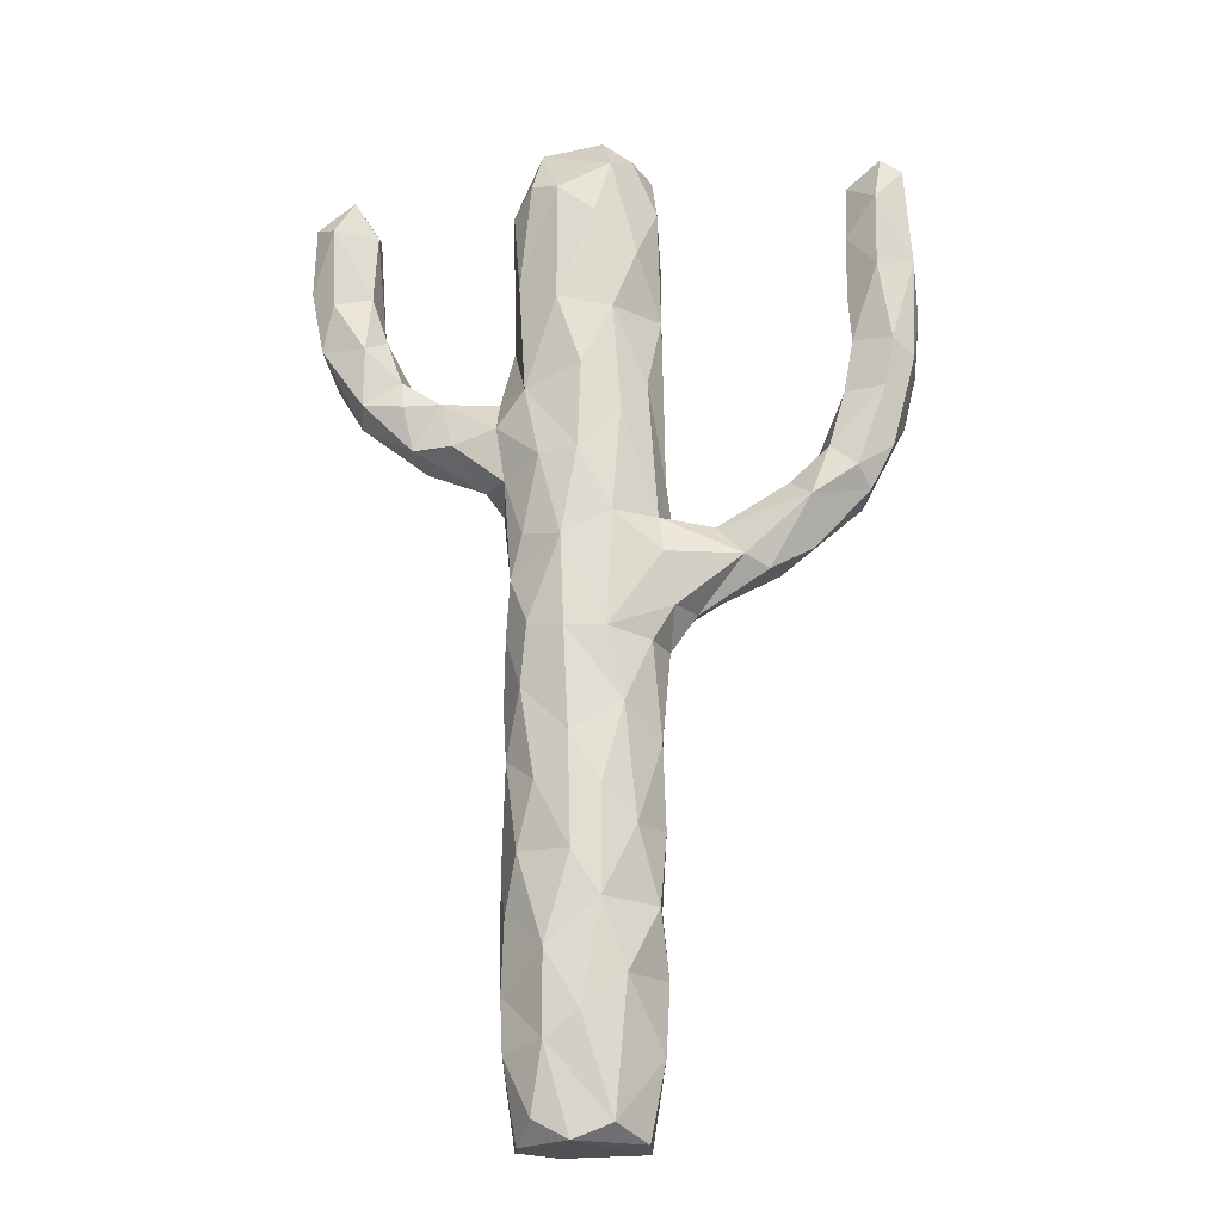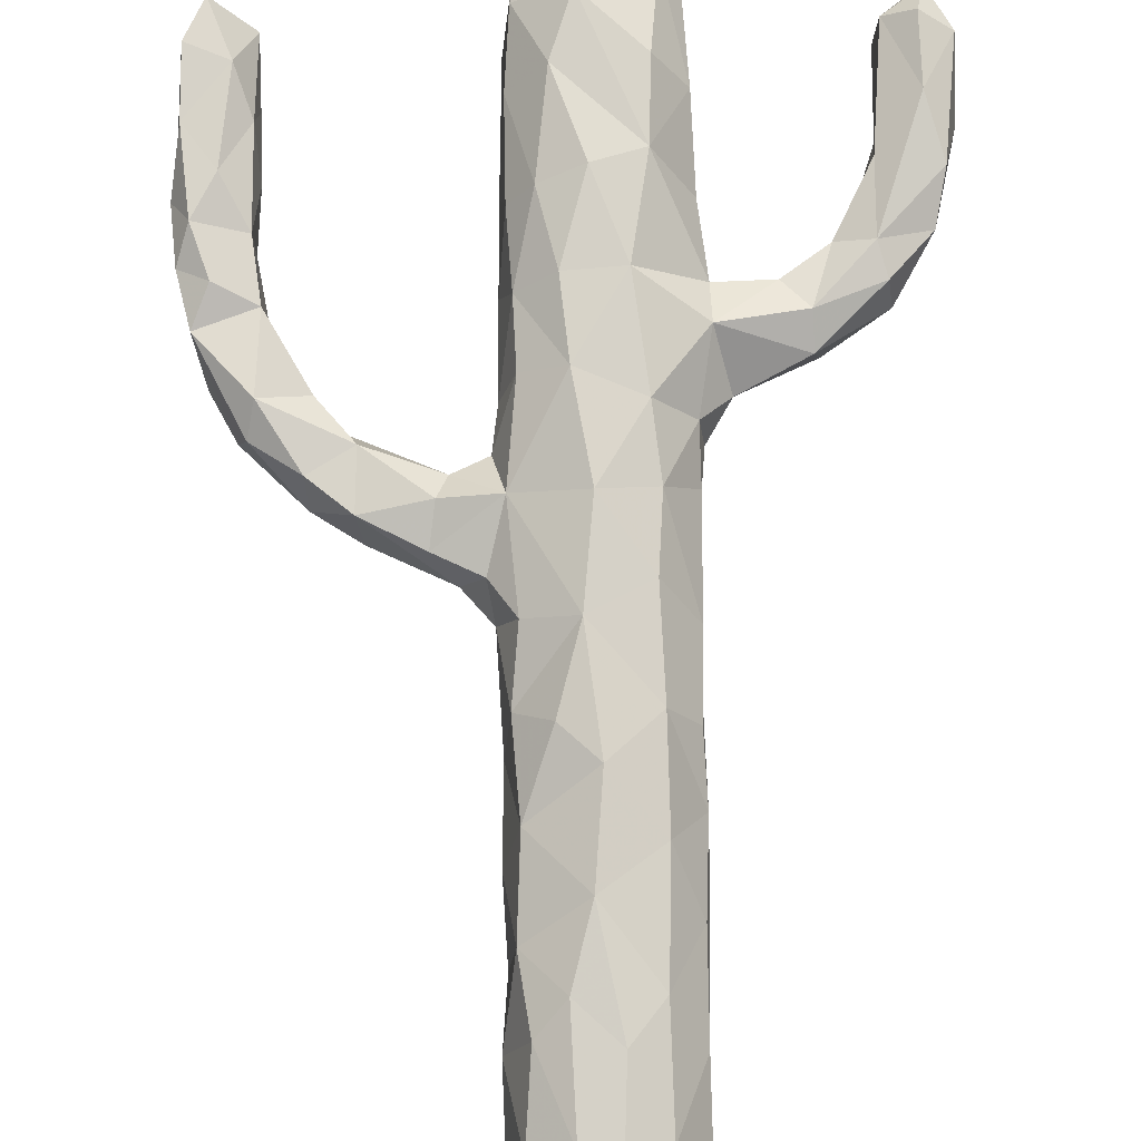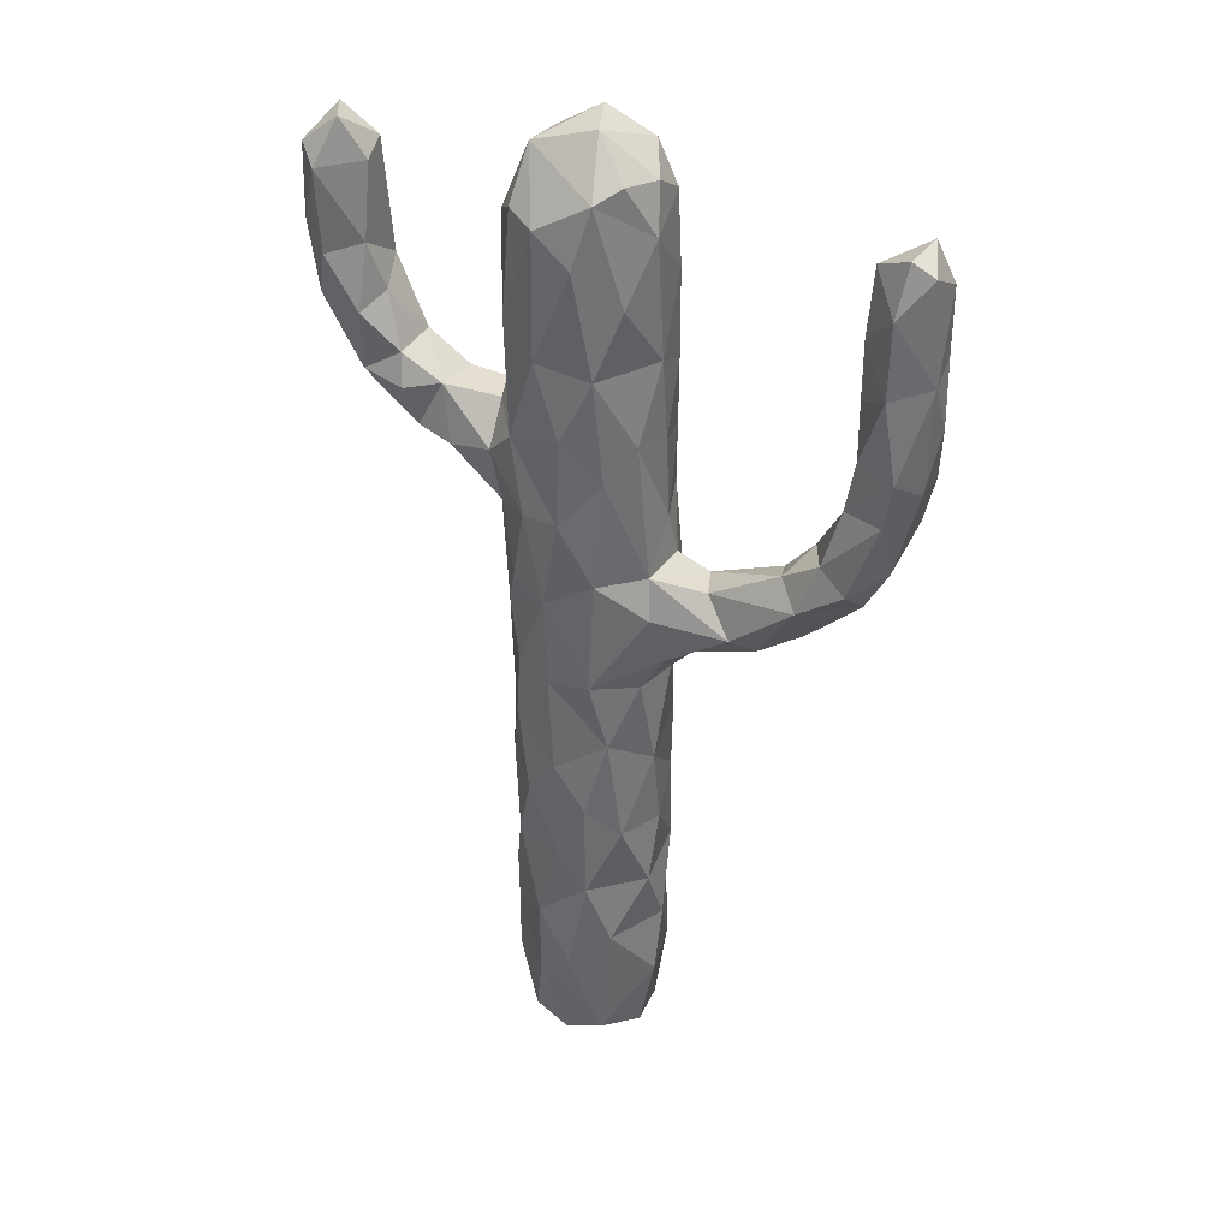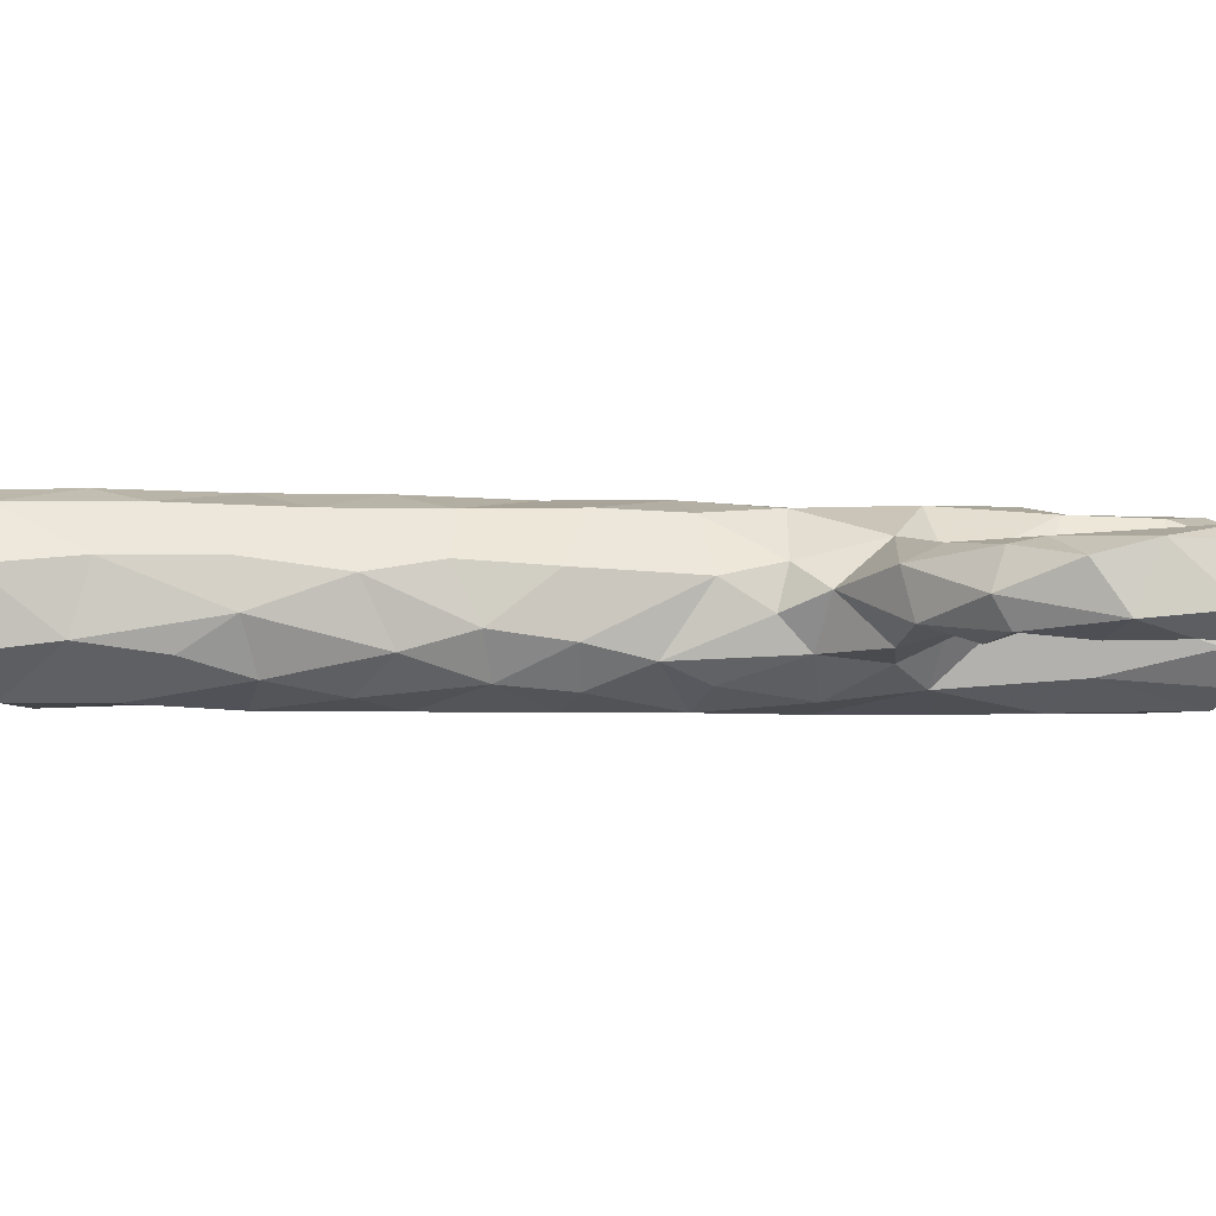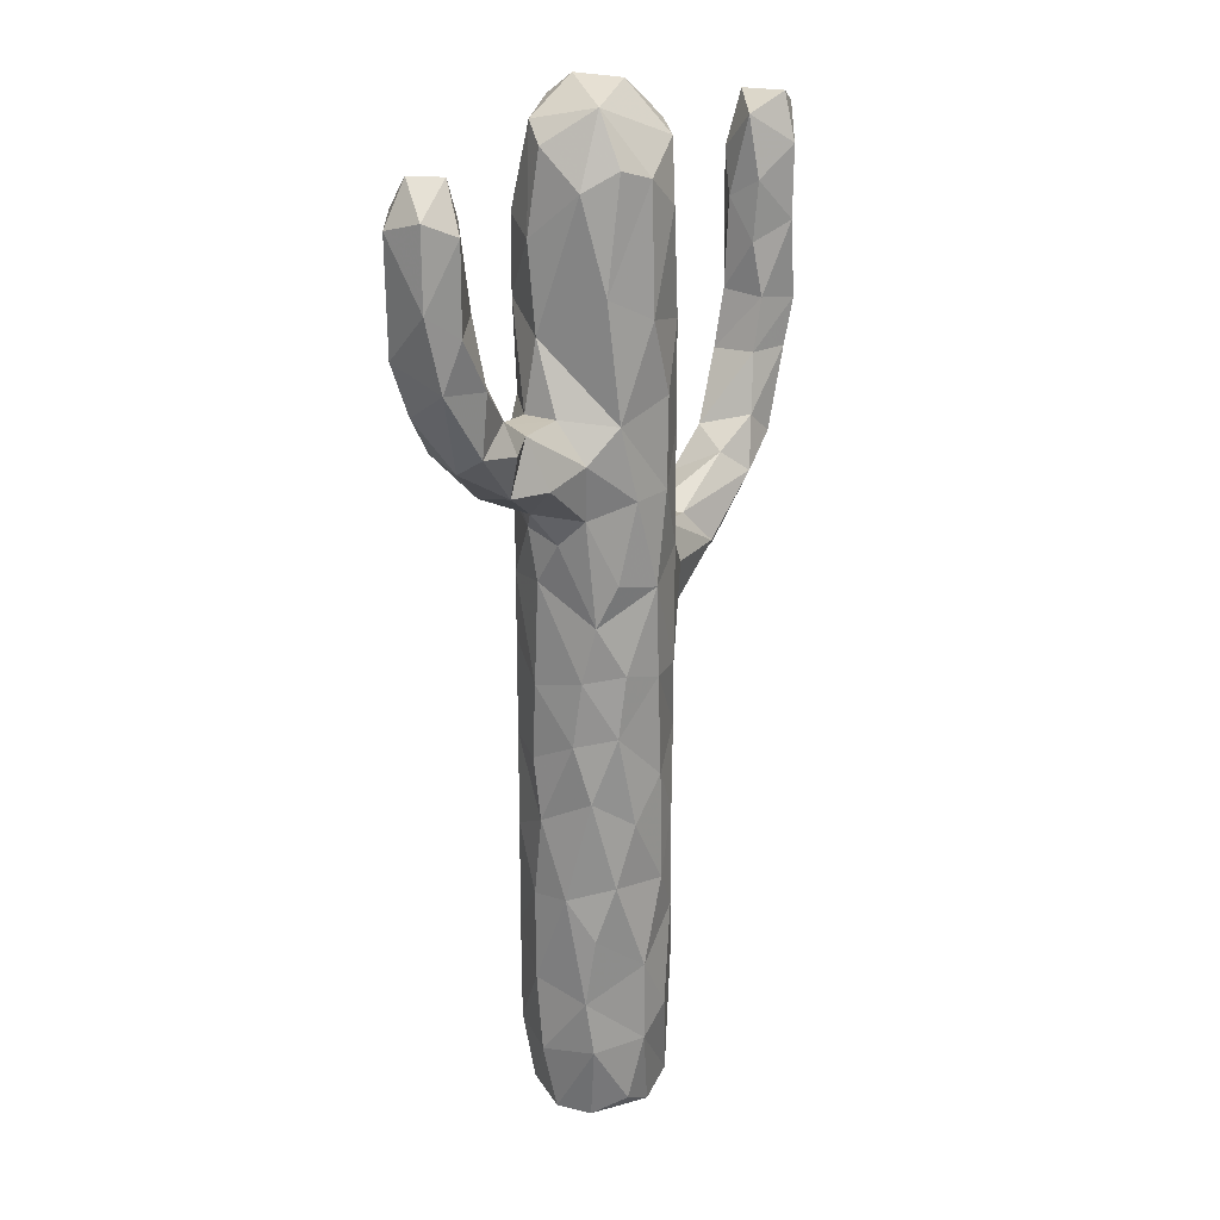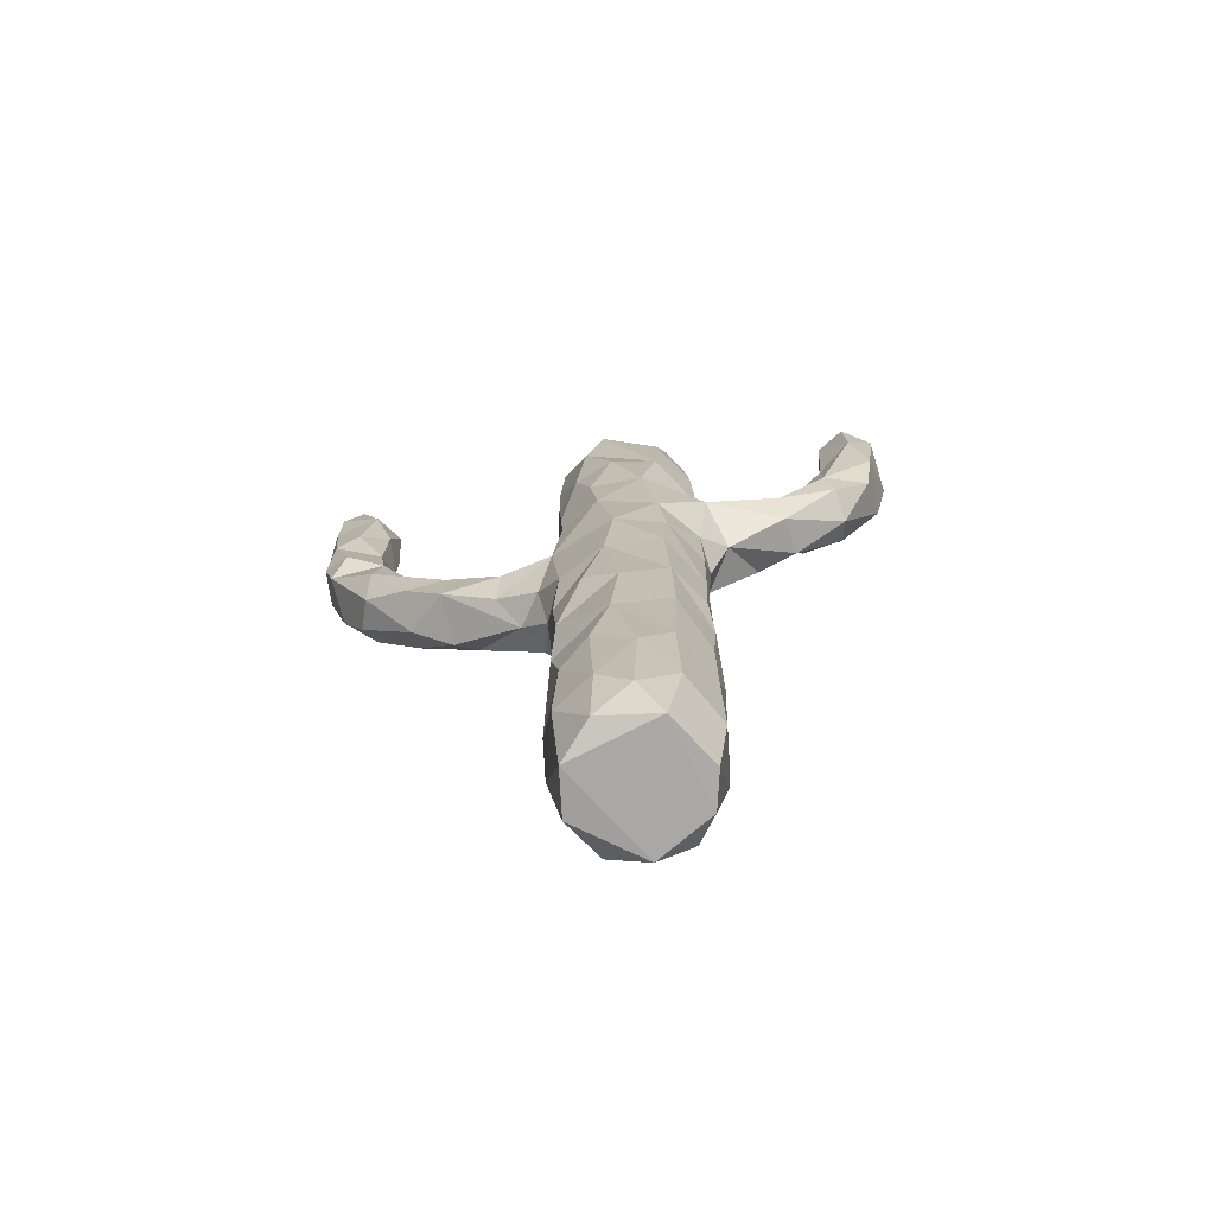
<metadata>
{"format":"obj","ext":"obj","renderer":"f3d","projection":"perspective","resolution":1024,"background":"white","views":[{"elev":-21.4,"azim":-171.3,"up":"+Y"},{"elev":77.1,"azim":-0.6,"up":"+Z"},{"elev":36.6,"azim":-152.8,"up":"+Y"},{"elev":-4.2,"azim":80.2,"up":"+Z"},{"elev":21.5,"azim":122.7,"up":"+Y"},{"elev":-73.9,"azim":9.2,"up":"+Y"}]}
</metadata>
<code>
v 0.2415 0.5853 0.08509
v 0.3166 0.7259 0.0007074
v 0.2491 0.5786 0.04263
v 0.2432 0.5402 0.03086
v 0.2504 0.911 0.05673
v 0.197 0.5708 0.05628
v 0.1689 0.5369 0.04072
v 0.4032 0.6767 0.03131
v 0.3955 0.6229 0.03745
v 0.1058 0.5486 0.06569
v 0.3314 0.4611 0.0001548
v 0.3452 0.7122 0.1442
v 0.1416 0.5364 0.1024
v 0.244 0.4566 0.08027
v 0.3967 0.7836 0.08768
v 0.1271 0.6122 0.05673
v 0.1053 0.5912 0.03622
v 0.1957 0.5098 0.09634
v 0.463 0.7169 0.0537
v 0.5348 0.9141 0.06654
v 0.3266 0.3605 4.375e-05
v 0.2779 0.3911 0.01643
v 0.4215 0.6302 0.07908
v 0.2718 0.9606 0.03702
v 0.4057 0.6764 0.1169
v 0.4003 0.5968 0.06413
v 0.3045 0.8916 0.003843
v 0.3605 0.8065 0.1378
v 0.06183 0.6198 0.04082
v 0.5436 0.7019 0.0678
v 0.4963 0.7105 0.03886
v 0.3663 0.5479 0.1341
v 0.2614 0.454 0.1213
v 0.06127 0.5955 0.09248
v 0.1041 0.5664 0.103
v 0.06768 0.6242 0.11
v 0.2572 0.9342 0.1076
v 0.05131 0.6021 0.06093
v 0.08794 0.6421 0.04518
v 0.251 0.2081 0.05161
v 0.3914 0.9119 0.04484
v 0.3621 0.4801 0.1369
v 0.3629 0.8813 0.1361
v 0.07114 0.6981 0.09816
v 0.07257 0.7002 0.05278
v 0.5385 0.7137 0.09991
v 0.3956 0.4002 0.05237
v 0.2971 0.2094 0.00574
v 0.3058 0.9311 0.1434
v 0.3931 0.3784 0.09849
v 0.2864 0.01557 0.01688
v 0.06657 0.8068 0.05951
v 0.2376 0.4887 0.1024
v 0.0333 0.7003 0.04096
v 0.3146 0.1095 0.0009177
v 0.3207 0.3441 0.148
v 0.00622 0.7297 0.09361
v 0.02398 0.7476 0.03656
v 0.5309 0.8134 0.09583
v 0.5297 0.7436 0.1065
v 0.5388 0.9261 0.09392
v 0.0172 0.7626 0.1081
v 0.06503 0.8674 0.05523
v 5.024e-05 0.7861 0.08134
v 0.001166 0.8368 0.05609
v 0.0359 0.8268 0.03406
v 0.5835 0.782 0.05014
v 0.5979 0.8498 0.05625
v 0.3676 0.2913 0.1331
v 0.0476 0.8914 0.1032
v 0.007926 0.9353 0.05359
v 0.03442 0.9005 0.03398
v 0.5735 0.9104 0.03659
v 0.3972 0.2406 0.0606
v 0.3646 0.1833 0.1355
v 0.2994 0.07562 0.1444
v 0.2628 0.07257 0.1213
v 0.2622 0.001772 0.0574
v 0.5677 0.86 0.1128
v 0.5964 0.9233 0.05788
v 0.5952 0.9129 0.09584
v 0.5659 0.9246 0.1113
v 0.5743 0.9537 0.08832
v 0.5589 0.9533 0.05946
v 0.367 0.07909 0.1332
v 0.3002 0.6363 0.1454
v 0.2608 0.6387 0.1199
v 0.2582 0.7008 0.116
v 0.2343 0.4903 0.0425
v 0.2526 0.5478 0.1196
v 0.21 0.5699 0.08898
v 0.255 0.4553 0.03892
v 0.2664 0.8535 0.02673
v 0.2009 0.5473 0.1078
v 0.2754 0.7792 0.1339
v 0.4058 0.7152 0.06091
v 0.489 0.6679 0.05194
v 0.4049 0.7147 0.09527
v 0.373 0.7077 0.01526
v 0.3675 0.4701 0.01207
v 0.3812 0.8219 0.02405
v 0.2572 0.9559 0.07215
v 0.1431 0.5905 0.1012
v 0.2862 0.873 0.1401
v 0.482 0.6594 0.09131
v 0.3872 0.5193 0.03212
v 0.3408 0.921 0.004245
v 0.287 0.3757 0.1406
v 0.2902 0.9493 0.01523
v 0.3045 0.9967 0.0556
v 0.5018 0.7411 0.04887
v 0.393 0.4646 0.04408
v 0.3738 0.4088 0.01667
v 0.2617 0.3039 0.121
v 0.4806 0.6903 0.1058
v 0.4568 0.7165 0.09532
v 0.2782 0.974 0.1101
v 0.3628 0.9805 0.04388
v 0.3584 0.3178 0.007398
v 0.3219 0.9795 0.125
v 0.3214 1 0.09846
v 0.2581 0.2187 0.1159
v 0.5755 0.7557 0.0902
v 0.4976 0.7467 0.0912
v 0.3894 0.3437 0.03626
v 0.3708 0.9661 0.1104
v 0.2684 0.1522 0.1285
v 0.348 0.1658 0.00333
v 0.008297 0.8434 0.1023
v 0.008668 0.908 0.1022
v 0.02884 0.9482 0.04914
v 0.2668 0.0001399 0.1021
v 0.392 0.1309 0.04182
v 0.3591 0.01967 0.01453
v 0.3846 0.001374 0.08098
v 0.2464 0.6276 0.07605
v 0.3195 0.6385 0.00028
v 0.2926 0.461 0.007503
v 0.2167 0.4892 0.07046
v 0.315 0.7906 0.1478
v 0.06279 0.7533 0.05055
v 0.3661 0.3856 0.1342
v 0.005119 0.7344 0.05536
v 0.03806 0.8024 0.1073
v 0.2485 0.07645 0.06287
v 0.3883 0.07724 0.03496
v 0.3307 0.0457 0.1439
v 0.247 0.7105 0.0708
v 0.2582 0.7161 0.03739
v 0.2877 0.7879 0.01016
v 0.3576 0.6362 0.007146
v 0.2804 0.6839 0.01468
v 0.2925 0.7088 0.1429
v 0.2478 0.7932 0.06318
v 0.4479 0.665 0.03916
v 0.3347 0.5501 0.000357
v 0.3164 0.5432 0.1478
v 0.2533 0.7726 0.107
v 0.1467 0.5253 0.05321
v 0.3586 0.6133 0.1393
v 0.2551 0.3874 0.1107
v 0.2526 0.8618 0.1053
v 0.3949 0.6067 0.09996
v 0.3737 0.5589 0.01679
v 0.3407 0.7985 0.001449
v 0.11 0.6309 0.09101
v 0.2472 0.2801 0.06677
v 0.2676 0.2787 0.02572
v 0.3962 0.5567 0.08929
v 0.3691 0.9306 0.01821
v 0.2973 0.3118 0.005667
v 0.3074 0.4508 0.1469
v 0.02838 0.6449 0.05857
v 0.5389 0.7173 0.04405
v 0.5374 0.7765 0.03944
v 0.395 0.4536 0.09424
v 0.01851 0.6794 0.09787
v 0.5209 0.7932 0.06302
v 0.3932 0.8676 0.09828
v 0.3238 0.2508 3.026e-05
v 0.03356 0.7149 0.109
v 0.063 0.848 0.08869
v 0.2466 0.1456 0.07548
v 0.2757 0.1439 0.01803
v 0.5844 0.8031 0.1024
v 0.5706 0.8275 0.03886
v 0.5356 0.8395 0.05514
v 0.3965 0.3176 0.0882
v 0.3752 0.2551 0.01801
v 0.3884 0.9478 0.08828
v 0.06278 0.757 0.09312
v 0.3132 0.2509 0.1477
v 0.2951 0.1815 0.1439
v 0.06422 0.9291 0.06758
v 0.3878 0.1995 0.03308
v 0.3475 0.08538 0.003347
v 0.3931 0.2368 0.09847
v 0.3247 0.0008424 0.01393
v 0.02646 0.9462 0.09832
v 0.3345 0.1448 0.1468
v 0.2954 0.009668 0.1333
v 0.3948 0.06876 0.09012
v 0.3936 0.1461 0.09751
v 0.3527 0.003195 0.1288
v 0.3769 4.55e-05 0.04601
v 0.2489 0.3612 0.05688
v 0.2881 0.5759 0.009814
f 137 207 152
f 43 49 28
f 60 185 79
f 192 69 56
f 144 182 70
f 182 63 194
f 185 81 79
f 99 151 137
f 150 154 93
f 90 94 18
f 157 90 172
f 94 103 13
f 162 37 5
f 165 107 101
f 174 31 111
f 167 114 206
f 46 115 105
f 178 175 111
f 21 119 180
f 177 36 44
f 114 167 122
f 150 149 154
f 170 118 41
f 114 192 56
f 62 181 191
f 55 128 196
f 193 127 76
f 117 102 37
f 134 205 198
f 205 204 198
f 204 132 198
f 16 6 17
f 11 21 22
f 163 23 25
f 41 15 101
f 112 176 47
f 191 141 52
f 55 48 128
f 58 143 65
f 70 129 144
f 185 68 81
f 74 133 195
f 9 151 8
f 155 9 8
f 156 106 100
f 90 53 33
f 13 103 35
f 17 29 39
f 105 23 97
f 15 96 99
f 36 35 103
f 77 201 76
f 174 30 97
f 136 149 3
f 38 34 177
f 97 30 105
f 100 112 113
f 121 117 120
f 123 46 30
f 126 118 121
f 73 20 84
f 183 122 40
f 125 189 119
f 57 64 143
f 51 145 184
f 148 149 136
f 65 143 64
f 68 185 67
f 73 80 68
f 73 187 20
f 201 77 132
f 130 71 65
f 184 183 40
f 196 146 134
f 76 201 147
f 50 188 47
f 4 7 3
f 60 46 123
f 41 190 179
f 10 159 13
f 176 112 169
f 39 16 17
f 31 174 97
f 29 173 54
f 41 179 15
f 103 166 36
f 27 109 107
f 99 101 15
f 15 98 96
f 23 105 25
f 126 49 43
f 206 22 168
f 65 66 58
f 140 153 12
f 153 95 88
f 65 72 66
f 3 6 91
f 86 88 87
f 82 79 81
f 83 82 81
f 61 82 83
f 75 85 203
f 70 199 130
f 90 87 1
f 137 2 99
f 62 144 129
f 95 158 88
f 99 2 165
f 16 103 91
f 139 159 7
f 14 89 92
f 187 186 175
f 106 156 164
f 162 95 104
f 26 9 23
f 106 164 9
f 180 128 48
f 102 5 37
f 19 31 97
f 172 42 157
f 42 176 32
f 39 166 16
f 112 100 106
f 168 40 167
f 115 116 25
f 54 173 143
f 106 26 169
f 124 116 115
f 13 35 10
f 113 47 125
f 157 160 86
f 40 122 167
f 19 97 155
f 30 174 67
f 59 178 124
f 86 160 12
f 110 24 102
f 4 207 138
f 136 3 1
f 78 198 132
f 51 198 78
f 197 74 188
f 135 204 205
f 194 63 72
f 72 131 194
f 71 131 72
f 80 81 68
f 132 145 78
f 61 84 20
f 202 133 203
f 196 133 146
f 152 2 137
f 150 2 152
f 148 158 154
f 33 53 14
f 139 18 13
f 8 19 155
f 163 25 160
f 65 64 129
f 12 28 140
f 21 171 22
f 28 49 104
f 44 45 141
f 190 126 179
f 126 120 49
f 126 190 118
f 186 67 175
f 69 142 56
f 191 52 182
f 50 142 188
f 48 55 184
f 191 182 144
f 63 52 66
f 68 186 73
f 55 51 184
f 194 70 182
f 71 72 65
f 180 189 128
f 200 75 192
f 179 126 43
f 70 194 199
f 176 142 50
f 133 202 146
f 200 147 85
f 149 152 3
f 149 150 152
f 136 88 148
f 148 154 149
f 158 148 88
f 89 4 138
f 156 151 164
f 114 122 192
f 90 1 91
f 141 45 58
f 154 5 93
f 89 14 139
f 109 27 93
f 97 23 155
f 164 151 9
f 23 163 26
f 96 8 99
f 156 100 11
f 91 103 94
f 28 15 179
f 18 53 90
f 162 158 95
f 140 104 95
f 14 161 33
f 172 161 108
f 161 172 33
f 103 16 166
f 38 29 17
f 96 98 116
f 197 75 203
f 101 107 170
f 37 162 104
f 38 173 29
f 110 118 109
f 163 160 32
f 98 15 28
f 118 170 107
f 108 161 114
f 49 117 37
f 110 117 121
f 24 110 109
f 32 169 163
f 19 124 111
f 108 56 172
f 118 107 109
f 206 168 167
f 207 3 152
f 54 143 58
f 58 45 54
f 111 124 178
f 180 119 189
f 27 107 165
f 113 21 11
f 5 102 24
f 181 44 191
f 127 122 183
f 122 127 193
f 10 35 34
f 62 191 144
f 142 69 188
f 183 145 77
f 59 79 61
f 128 195 133
f 196 134 198
f 76 127 77
f 109 5 24
f 206 92 22
f 206 161 14
f 80 83 81
f 56 108 114
f 135 202 204
f 1 87 136
f 156 207 137
f 9 155 23
f 159 17 7
f 139 53 18
f 165 150 27
f 150 93 27
f 25 12 160
f 160 157 32
f 90 91 94
f 12 98 28
f 104 140 28
f 137 151 156
f 39 45 166
f 176 169 32
f 90 86 87
f 36 166 44
f 39 54 45
f 47 176 50
f 4 3 207
f 136 87 88
f 43 28 179
f 172 56 142
f 190 41 118
f 57 143 177
f 53 139 14
f 76 147 200
f 80 84 83
f 124 60 59
f 59 60 79
f 20 59 61
f 188 74 125
f 133 74 203
f 52 63 182
f 194 131 199
f 196 51 55
f 62 129 64
f 197 203 74
f 198 51 196
f 78 145 51
f 75 197 69
f 74 195 189
f 10 17 159
f 181 62 57
f 202 203 85
f 187 59 20
f 153 88 86
f 7 6 3
f 132 77 145
f 91 1 3
f 6 7 17
f 89 138 92
f 151 99 8
f 140 95 153
f 16 91 6
f 139 7 89
f 138 22 92
f 44 141 191
f 101 99 165
f 90 33 172
f 38 17 10
f 14 92 206
f 93 5 109
f 96 19 8
f 26 163 169
f 106 9 26
f 172 142 42
f 21 180 171
f 13 18 94
f 44 181 177
f 54 39 29
f 7 4 89
f 11 100 113
f 206 114 161
f 32 157 42
f 104 49 37
f 110 102 117
f 22 171 168
f 25 98 12
f 115 25 105
f 25 116 98
f 111 31 19
f 19 96 116
f 36 34 35
f 129 70 130
f 168 171 48
f 48 171 180
f 22 138 11
f 174 111 175
f 124 19 116
f 112 106 169
f 139 13 159
f 112 47 113
f 41 101 170
f 21 113 119
f 36 177 34
f 120 117 49
f 173 38 177
f 40 168 48
f 60 124 115
f 30 46 105
f 175 178 187
f 156 11 138
f 138 207 156
f 110 121 118
f 175 67 174
f 113 125 119
f 125 47 188
f 52 141 66
f 184 145 183
f 34 38 10
f 178 59 187
f 202 135 146
f 177 181 57
f 68 67 186
f 73 186 187
f 74 189 125
f 192 75 69
f 62 64 57
f 127 183 77
f 72 63 66
f 188 69 197
f 189 195 128
f 192 193 200
f 73 84 80
f 90 157 86
f 184 40 48
f 193 76 200
f 129 130 65
f 67 185 123
f 61 79 82
f 61 83 84
f 128 133 196
f 142 176 42
f 185 60 123
f 115 46 60
f 75 200 85
f 66 141 58
f 130 199 71
f 204 201 132
f 199 131 71
f 126 121 120
f 122 193 192
f 147 204 85
f 201 204 147
f 134 146 205
f 205 146 135
f 85 204 202
f 30 67 123
f 150 165 2
f 86 12 153
f 162 5 154
f 154 158 162
f 173 177 143
f 44 166 45

</code>
